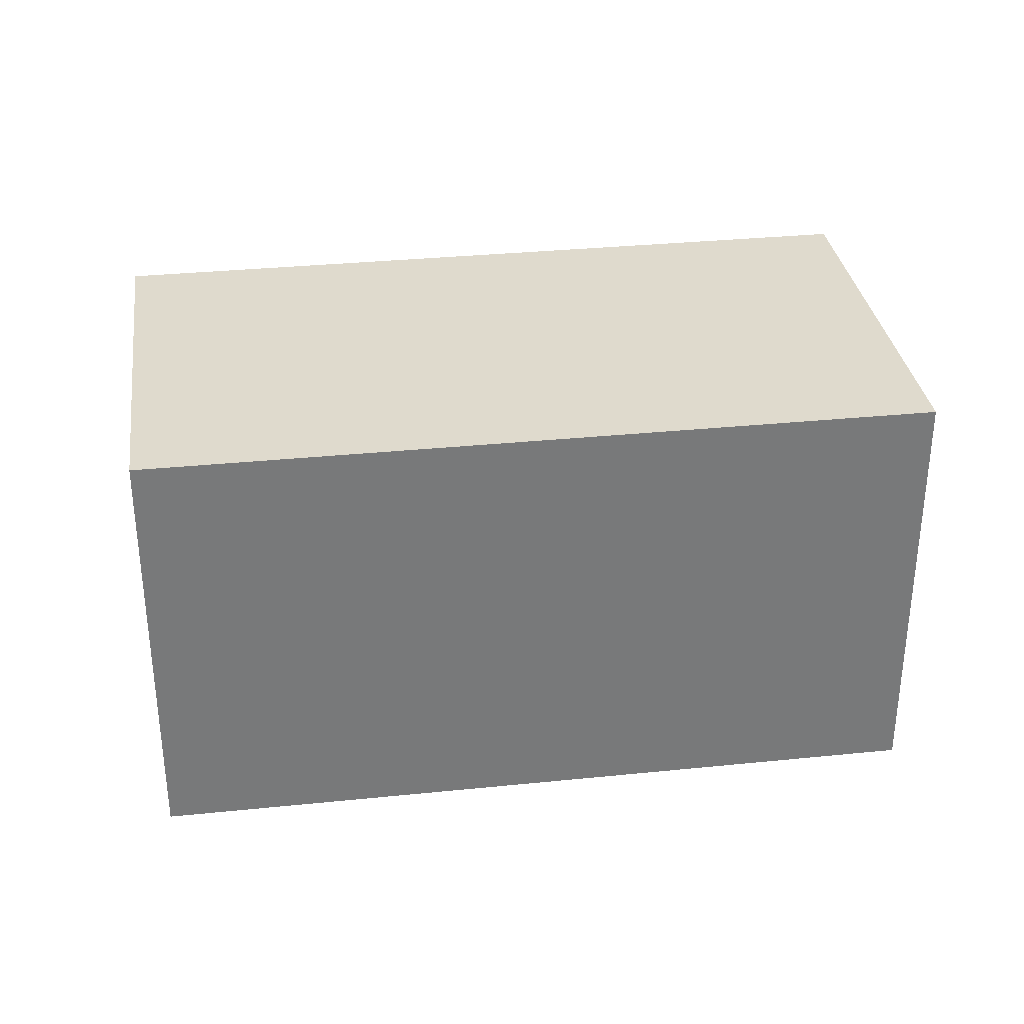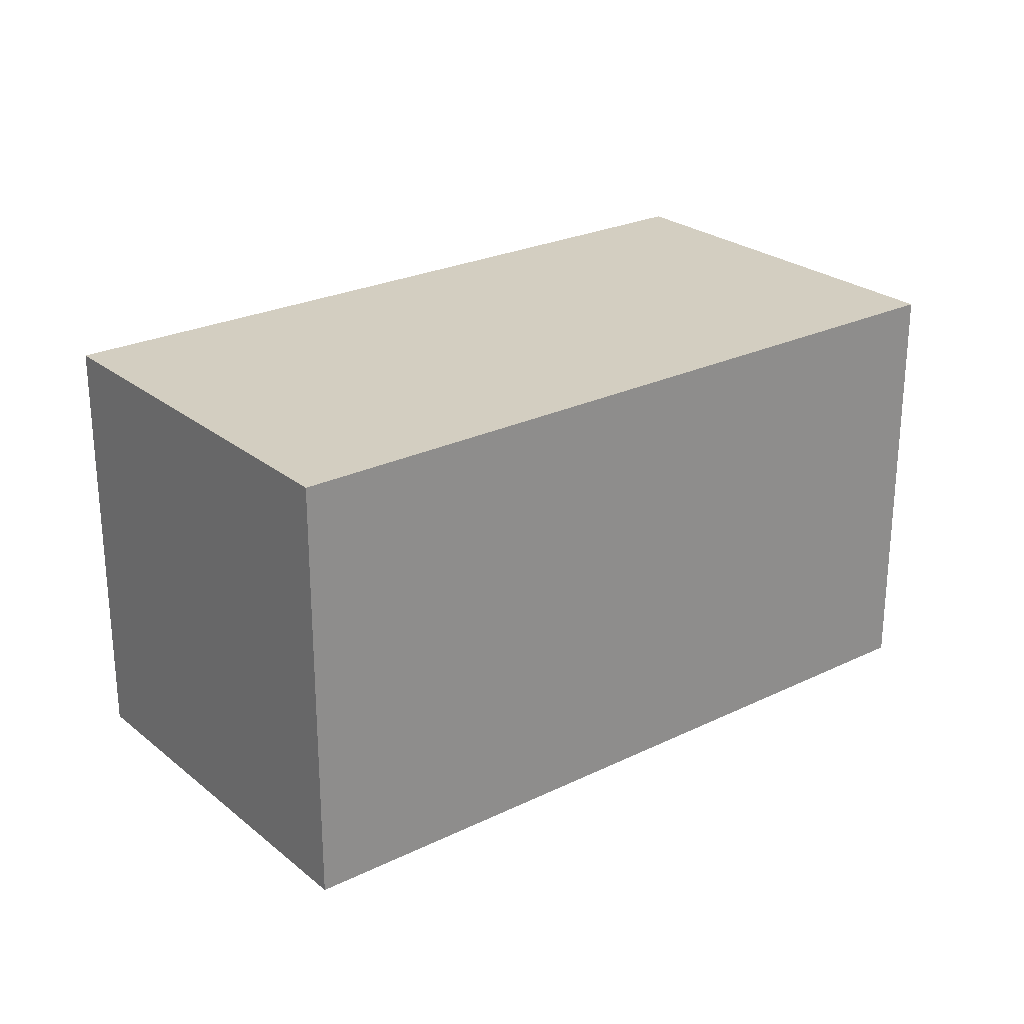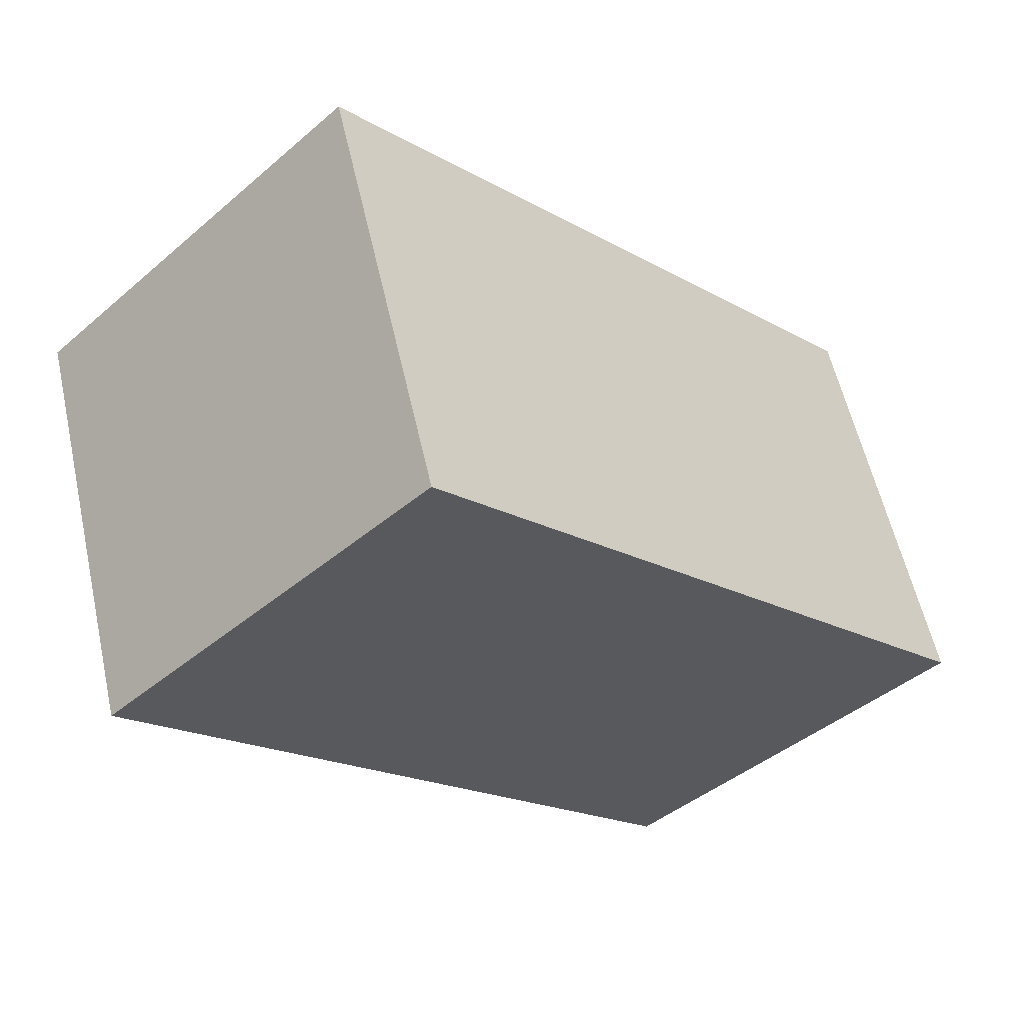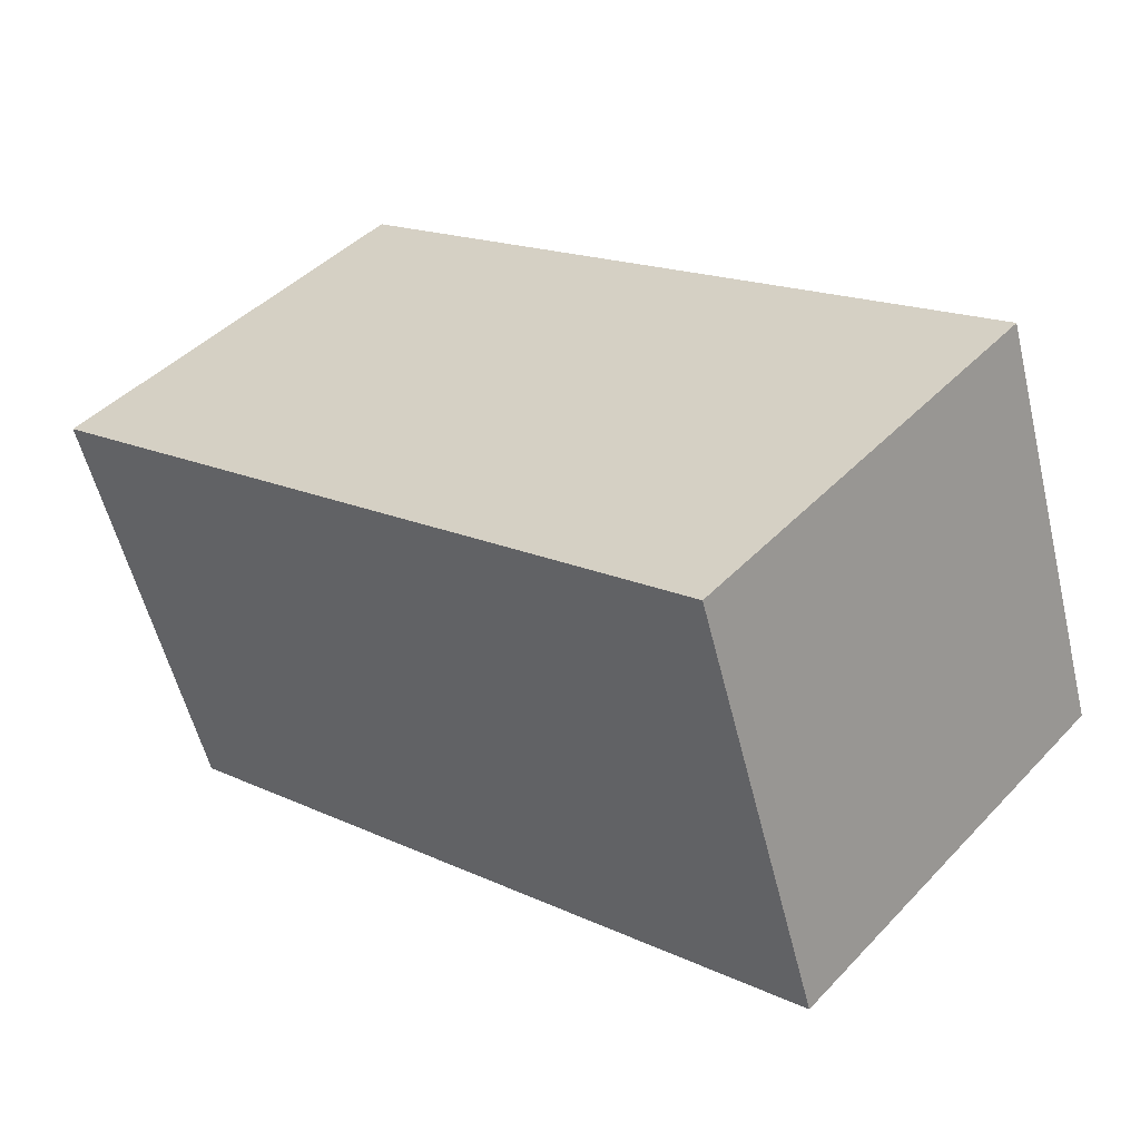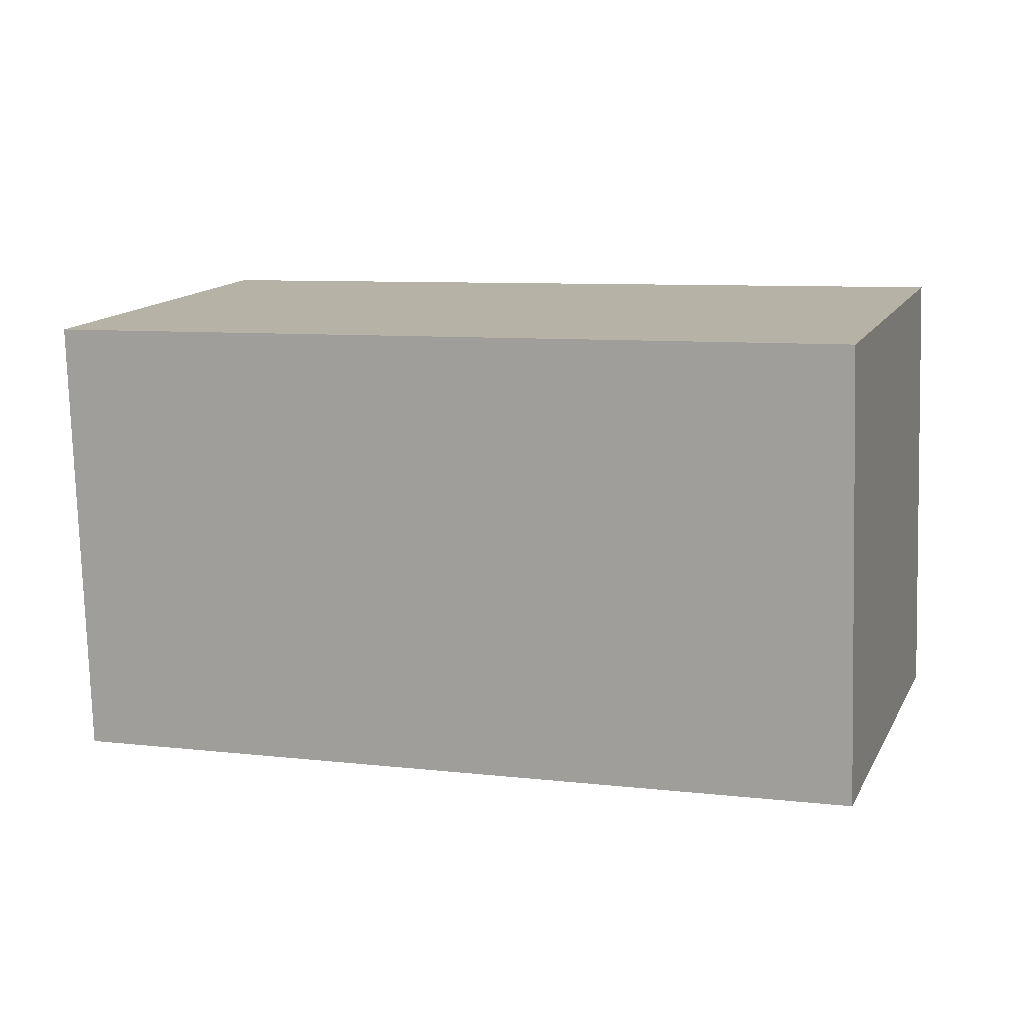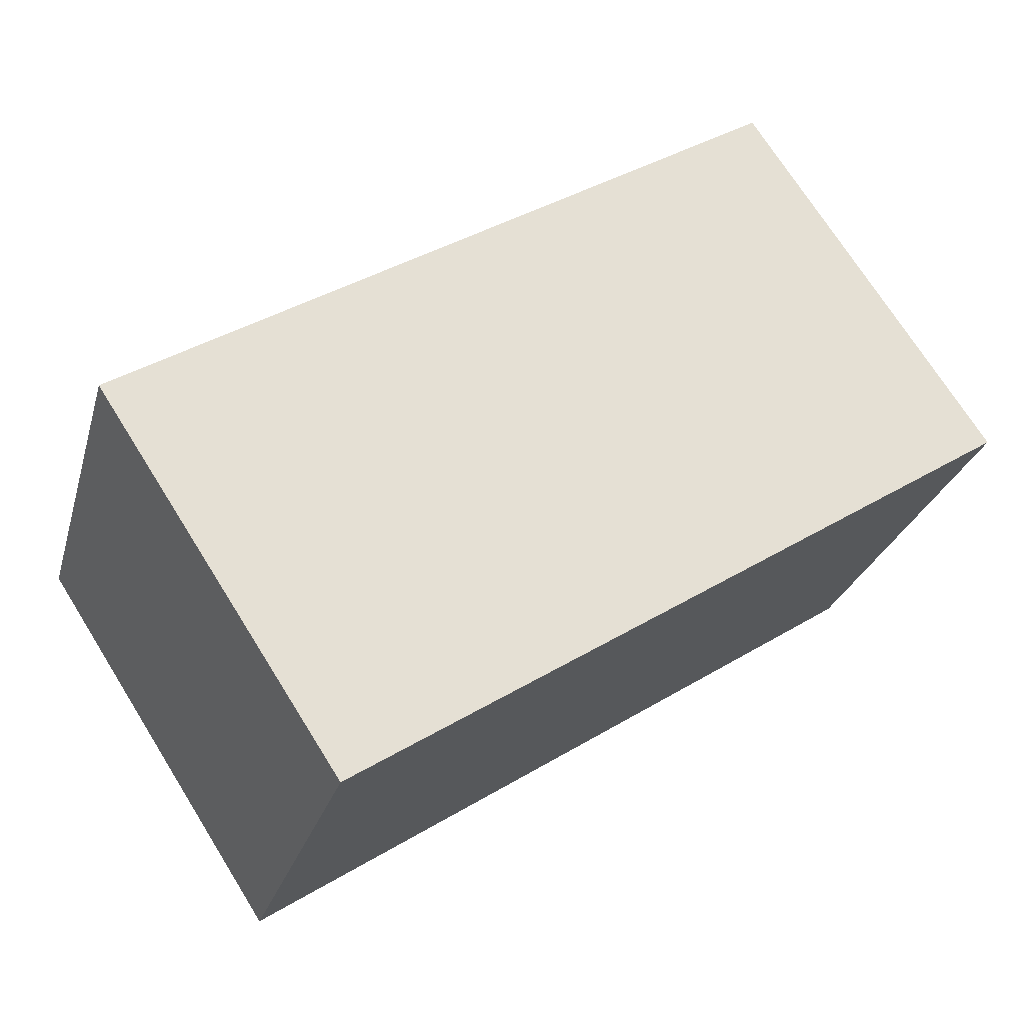
<metadata>
{"format":"obj","ext":"obj","renderer":"f3d","projection":"perspective","resolution":1024,"background":"white","views":[{"elev":32.8,"azim":153.6,"up":"+Y"},{"elev":25.2,"azim":123.6,"up":"+Y"},{"elev":-43.4,"azim":-45.0,"up":"+Z"},{"elev":44.2,"azim":40.0,"up":"+Z"},{"elev":-77.3,"azim":-178.4,"up":"+Z"},{"elev":72.3,"azim":147.9,"up":"+Z"}]}
</metadata>
<code>
v  3.189 1.833 1.058
v  0.559 1.833 -1.684
v  0 1.833 1.122e-16
v  3.748 1.833 -0.626
v  0 0 0
v  3.189 -6.478e-17 1.058
v  3.748 3.833e-17 -0.626
v  0.559 1.031e-16 -1.684
g defaultobject
f 1 2 3
f 2 1 4
f 5 1 3
f 1 5 6
f 6 4 1
f 4 6 7
f 7 2 4
f 2 7 8
f 8 3 2
f 3 8 5
f 8 6 5
f 6 8 7

</code>
